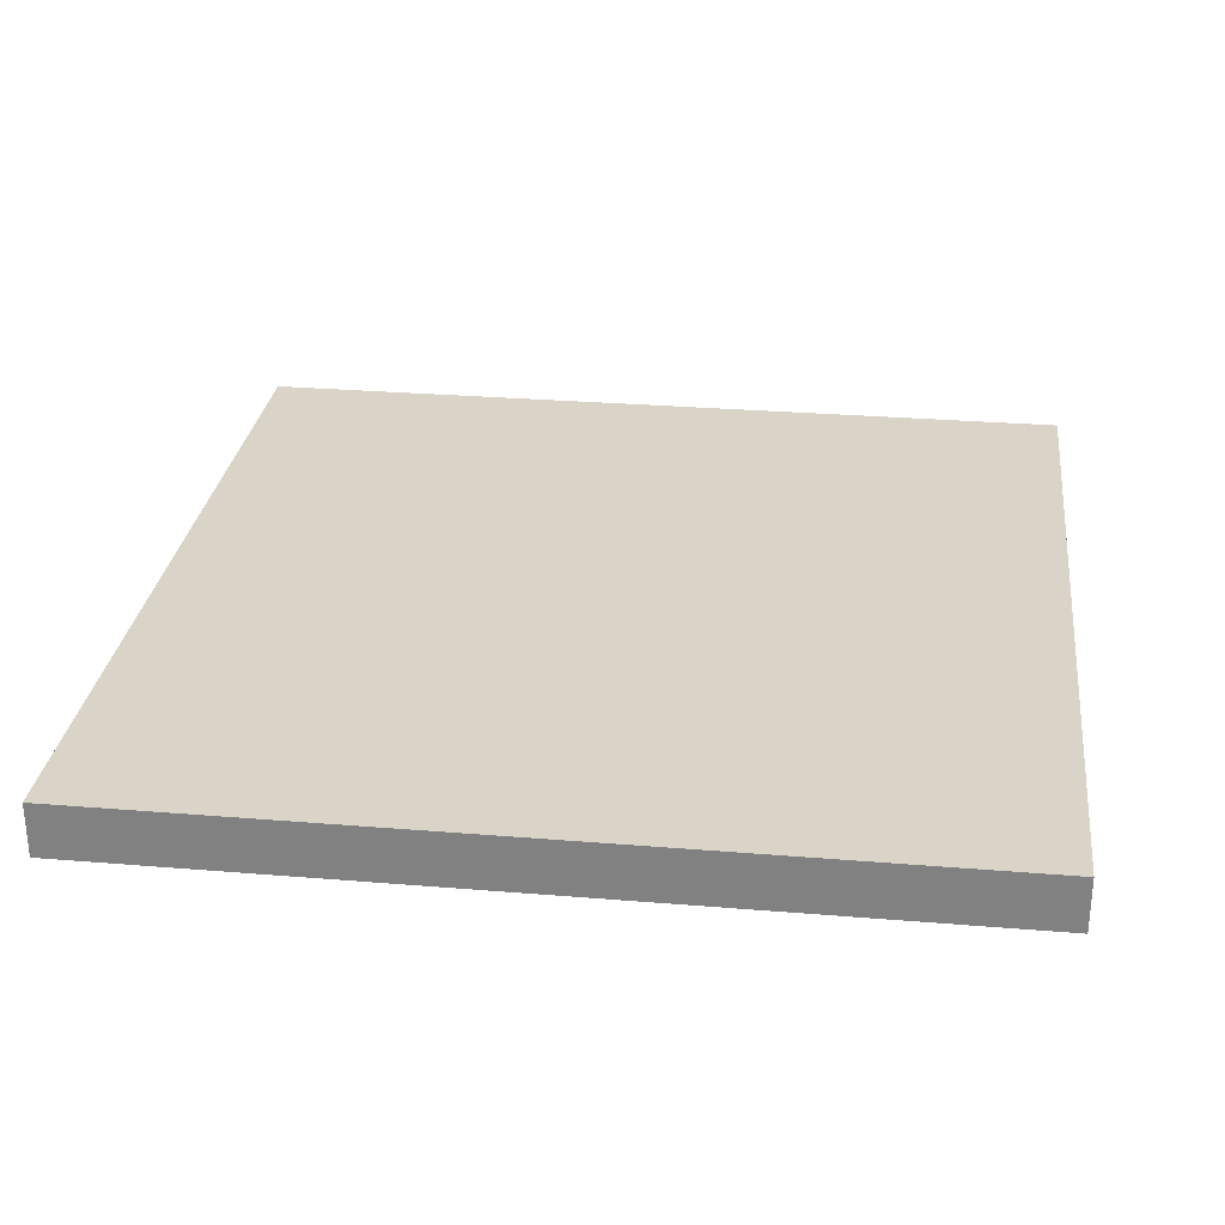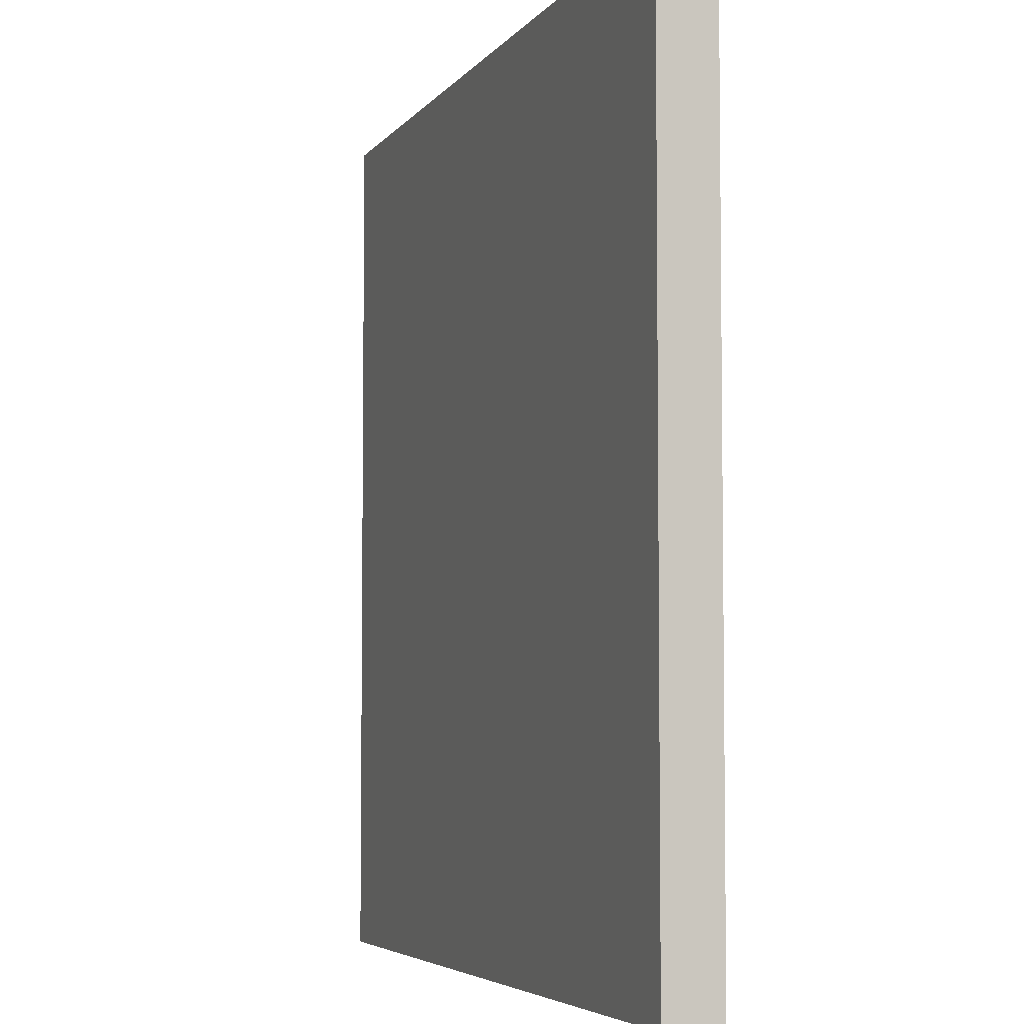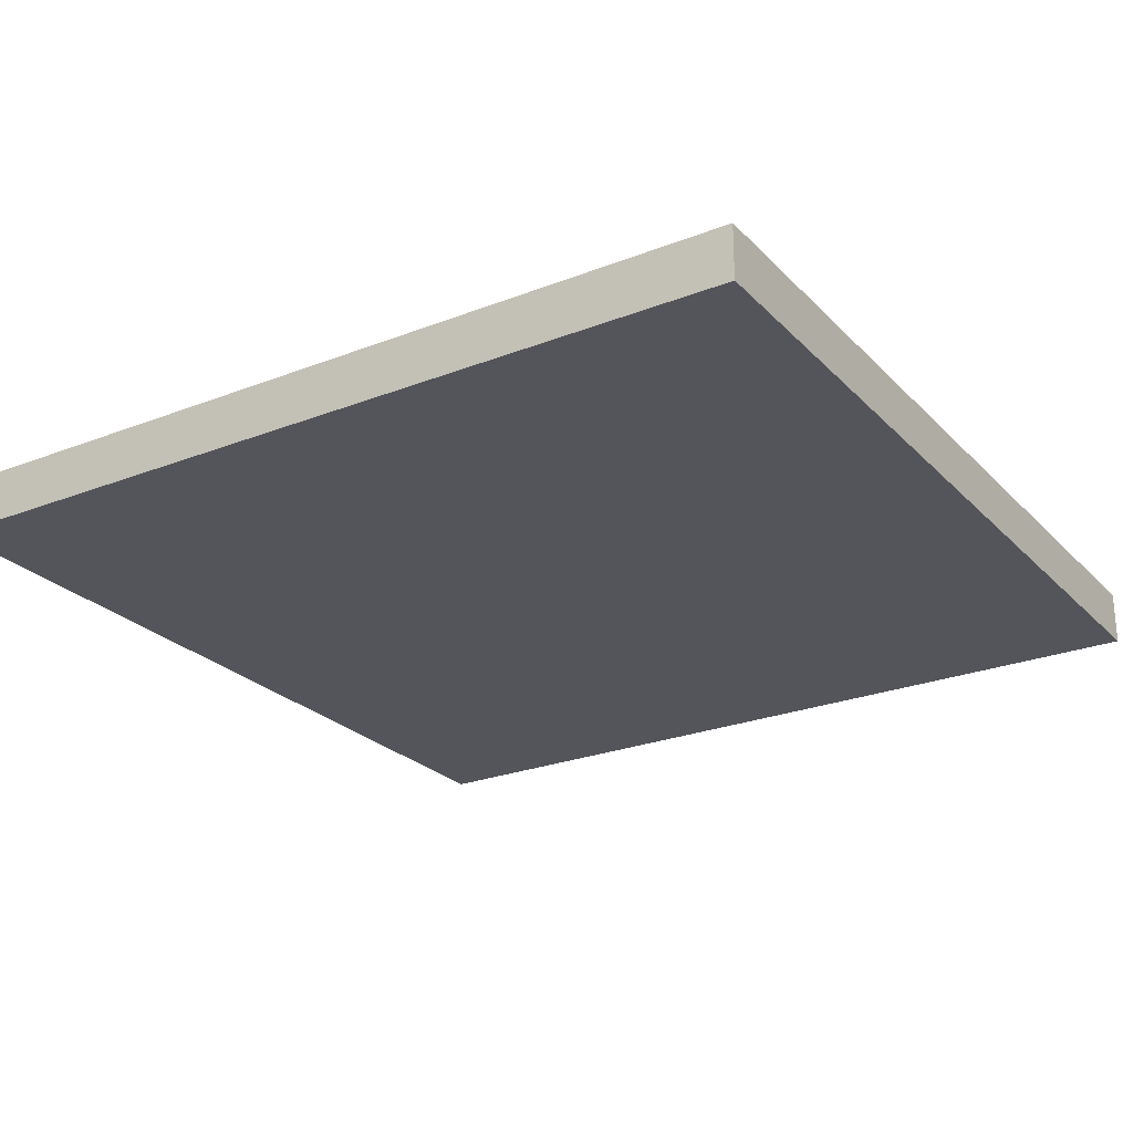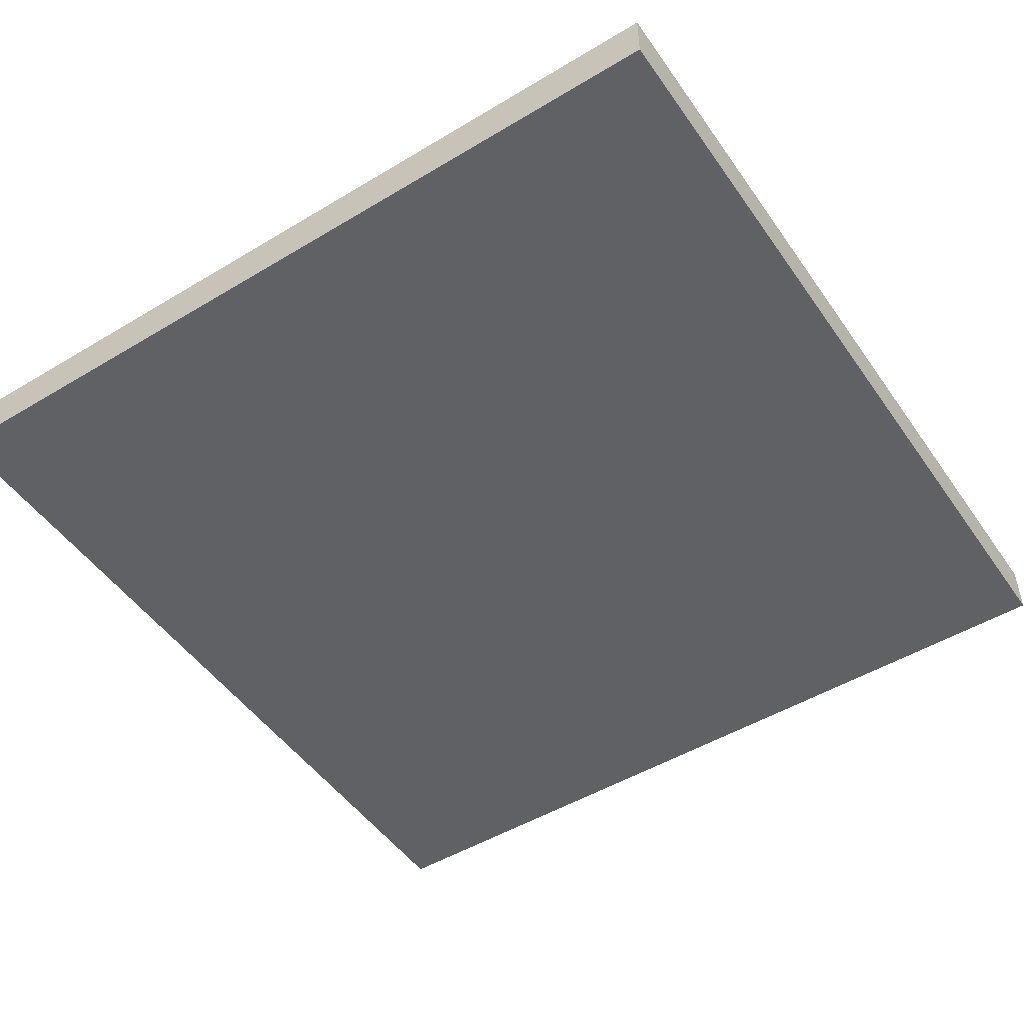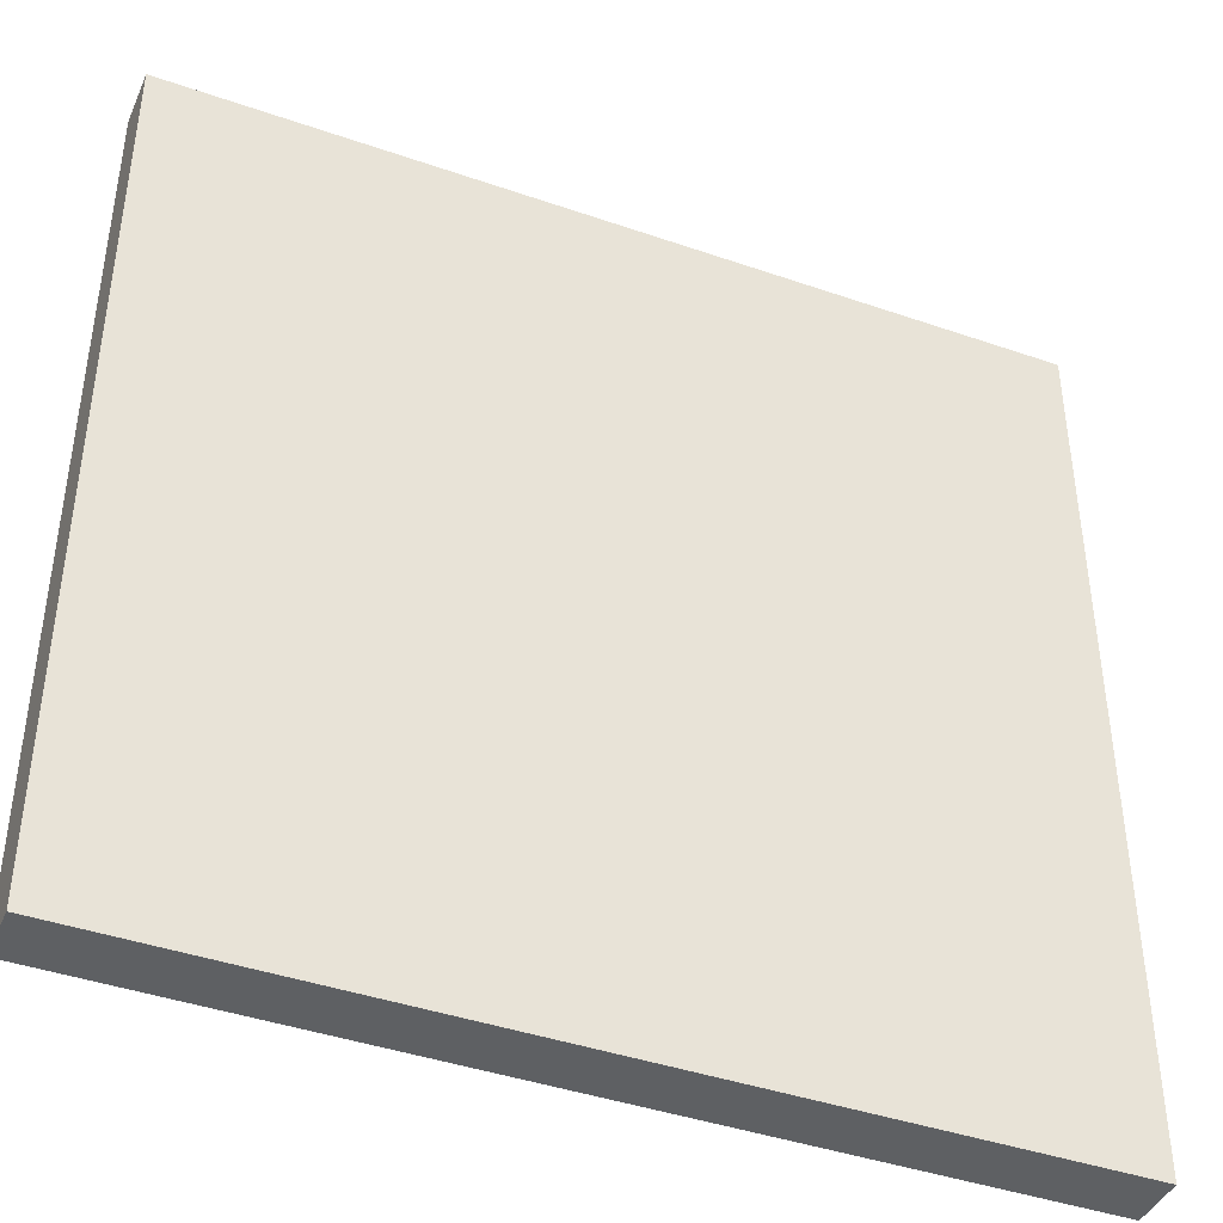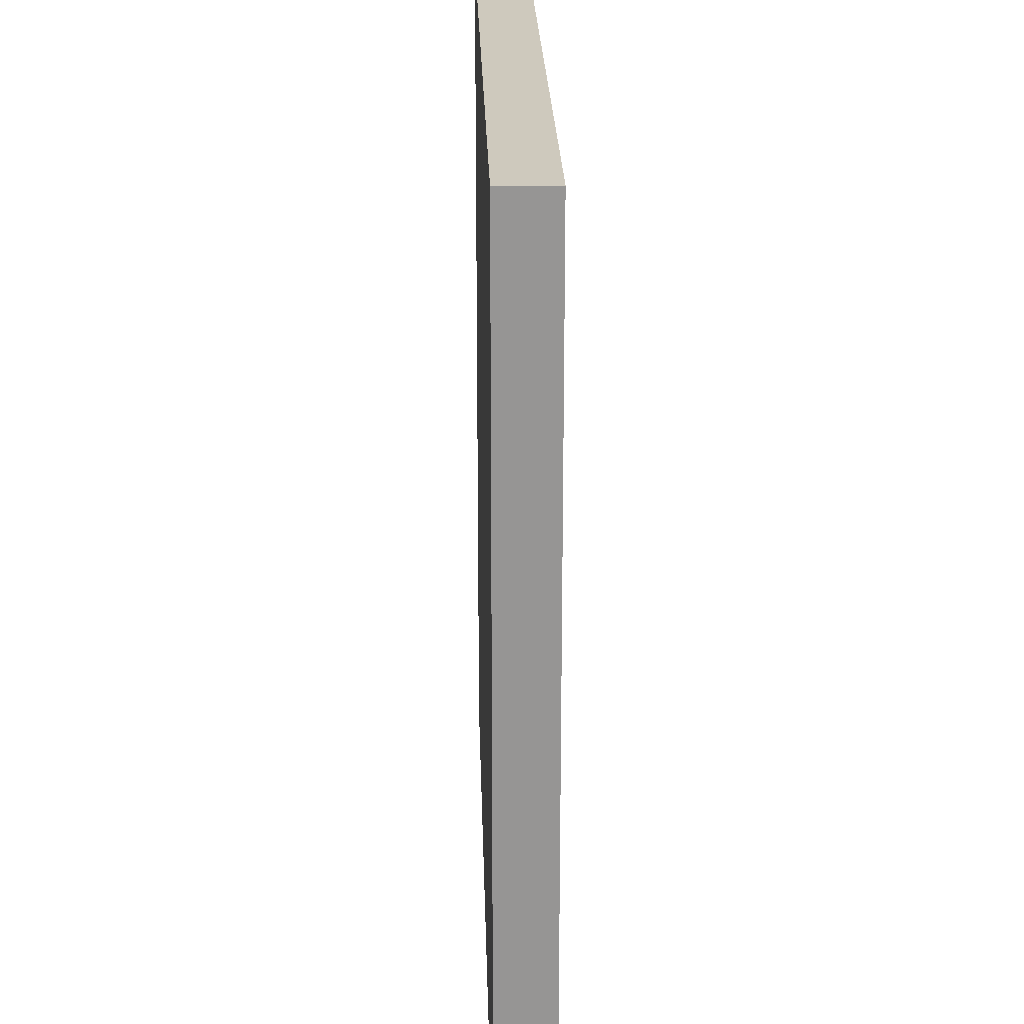
<metadata>
{"format":"obj","ext":"obj","renderer":"f3d","projection":"perspective","resolution":1024,"background":"white","views":[{"elev":28.5,"azim":97.1,"up":"+Y"},{"elev":-4.9,"azim":-108.7,"up":"+Z"},{"elev":-24.9,"azim":-147.6,"up":"+Y"},{"elev":-49.4,"azim":123.6,"up":"+Y"},{"elev":-42.1,"azim":-22.6,"up":"+Z"},{"elev":22.6,"azim":-91.5,"up":"+Z"}]}
</metadata>
<code>
v 0 0.0625 0
v 0 0.0625 1
v 1 0.0625 1
v 1 0.0625 0
v 0 0 1
v 0 0 0
v 1 0 0
v 1 0 1
f 1 2 3 4
f 5 6 7 8
f 4 7 6 1
f 2 5 8 3
f 1 6 5 2
f 3 8 7 4

</code>
